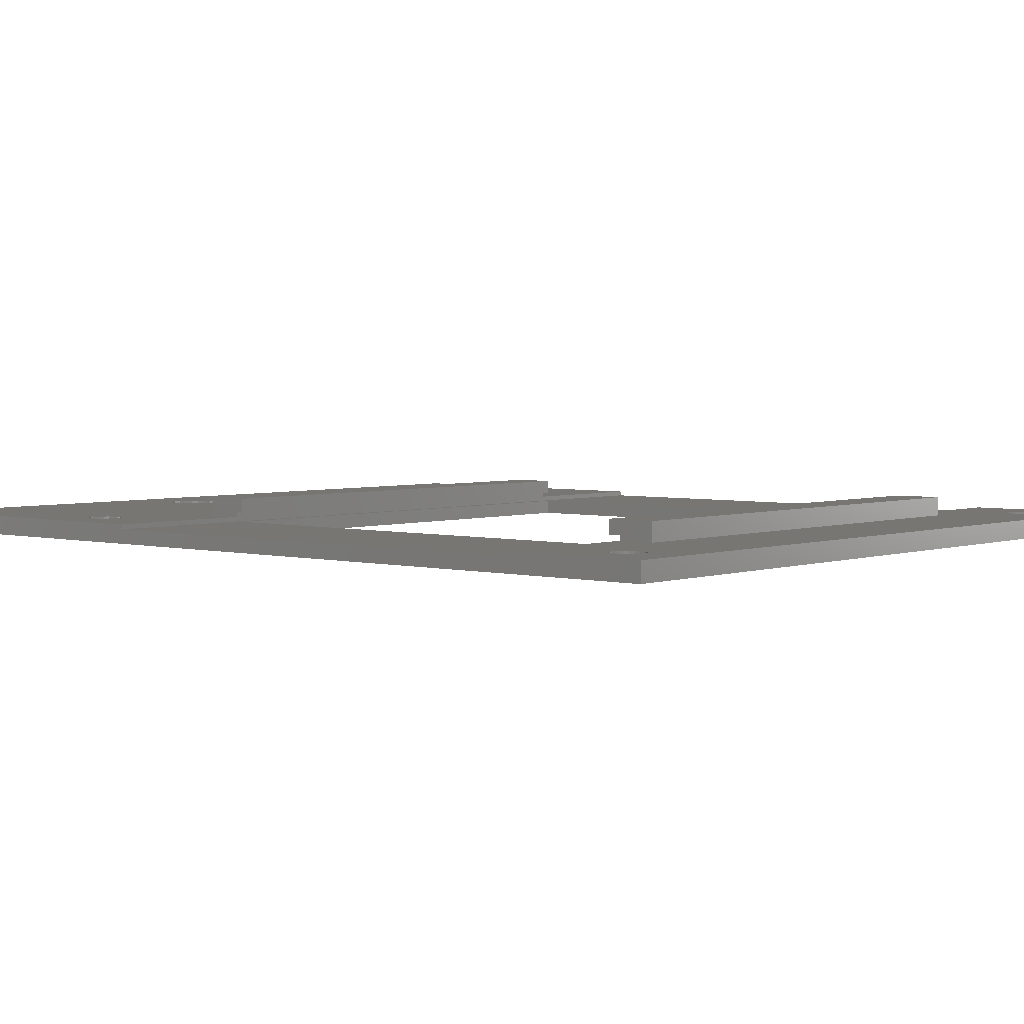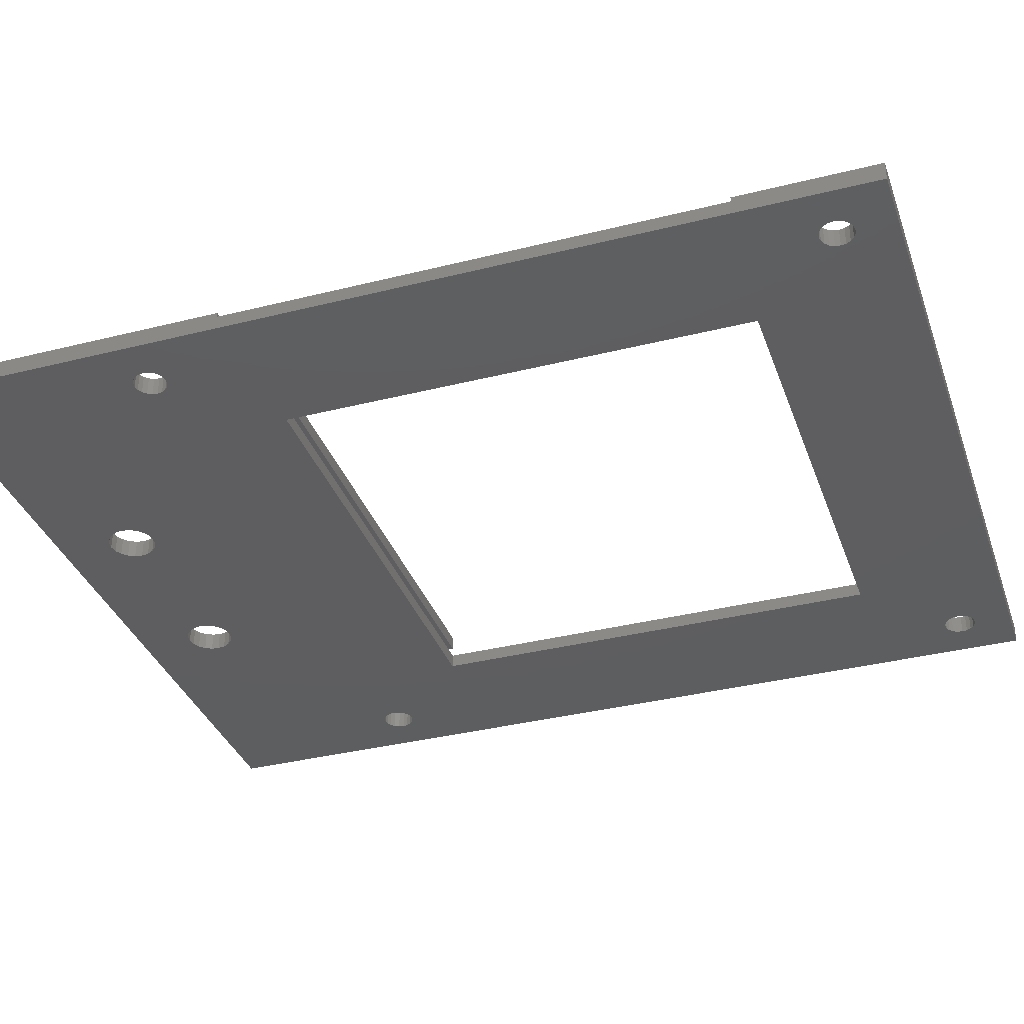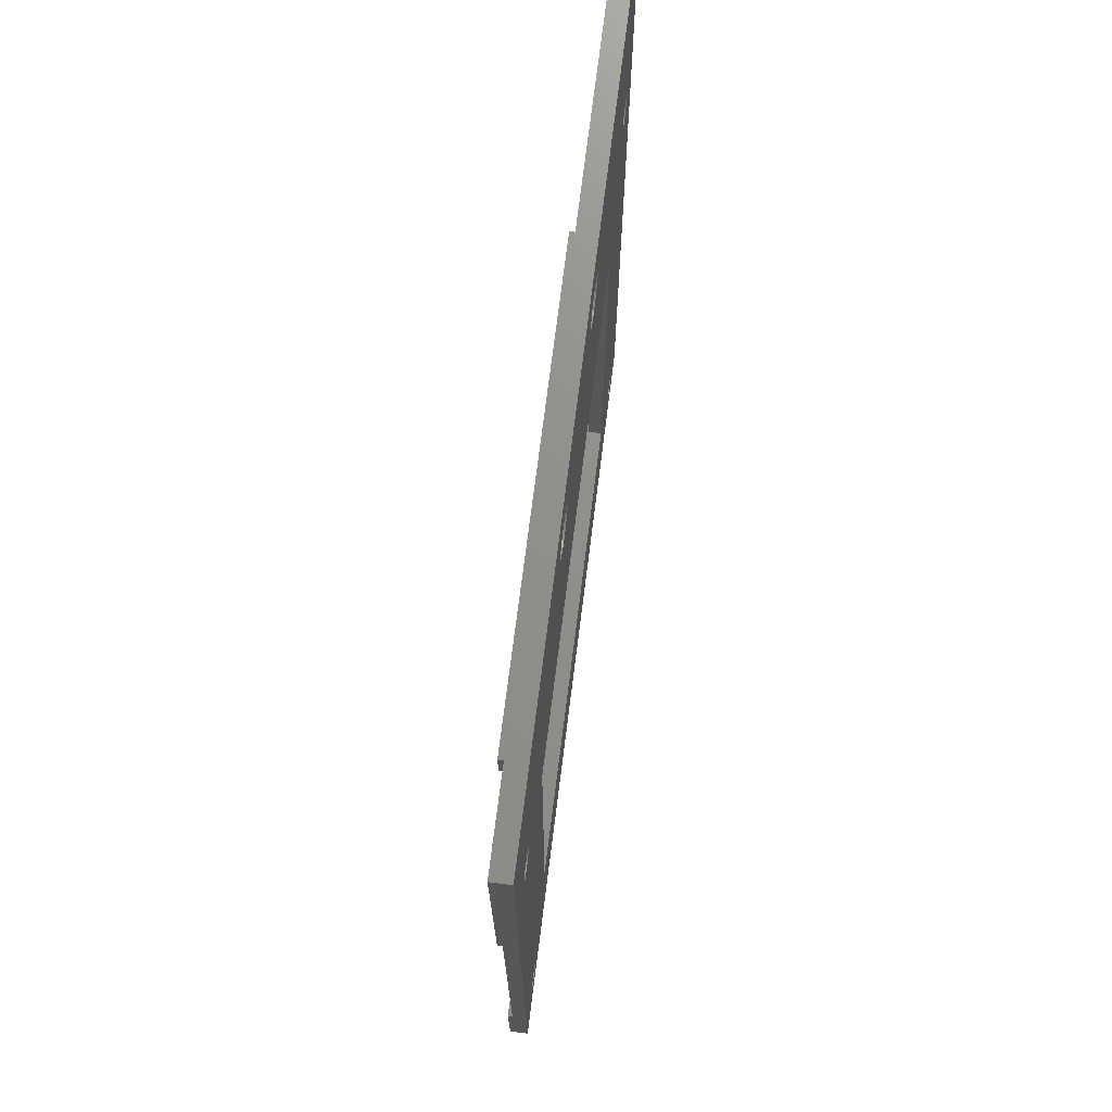
<metadata>
{"format":"stl","ext":"stl","renderer":"f3d","projection":"perspective","resolution":1024,"background":"white","views":[{"elev":3.6,"azim":-49.3,"up":"+Z"},{"elev":-35.5,"azim":-71.6,"up":"+Z"},{"elev":72.9,"azim":97.2,"up":"+Y"}]}
</metadata>
<code>
# stl→obj: 300 verts, 632 faces
v 31 -101 2.4
v 31 -102.5 0.6
v 31 -101 0.6
v 31 -107 2.4
v 31 -107 -1.996e-14
v 31 -102.5 -1.896e-14
v 31 -40.5 -2.4
v 31 -101 -2.4
v 31 -40.5 -0.6
v 31 -35 -2.4
v 31 -107 -2.4
v 31 -39.5 -0.6
v 31 -101 -0.6
v 31 -102.5 -0.6
v 31 -35 2.4
v 31 -39.5 0.6
v 31 -35 -3.975e-15
v 31 -40.5 2.4
v 31 -40.5 0.6
v 31 -39.5 -4.974e-15
v -31 -102.5 -2.656e-14
v -31 -107 -2.756e-14
v -31 -102.5 0.6
v -31 -101 2.4
v -31 -101 0.6
v -31 -107 2.4
v -31 -39.5 -0.6
v -31 -40.5 -0.6
v -31 -101 -0.6
v -31 -40.5 -2.4
v -31 -102.5 -0.6
v -31 -101 -2.4
v -31 -35 -2.4
v -31 -107 -2.4
v -31 -39.5 0.6
v -31 -35 -1.157e-14
v -31 -39.5 -1.257e-14
v -31 -35 2.4
v -31 -40.5 2.4
v -31 -40.5 0.6
v 50 -102.5 -0.6
v 50 -102.5 -1.664e-14
v -50 -102.5 -2.888e-14
v -50 -102.5 -0.6
v 50 -39.5 -2.648e-15
v 50 -39.5 -0.6
v -50 -39.5 -0.6
v -50 -39.5 -1.489e-14
v 11.54 -7.052 -2.4
v 12.5 -6.9 -1.35e-18
v 11.54 -7.052 -1.524e-16
v 12.5 -6.9 -2.4
v 10.68 -7.492 -2.4
v 10.68 -7.492 -3.56e-16
v 12.5 -13.1 -2.4
v 11.54 -12.95 -1.462e-15
v 12.5 -13.1 -1.378e-15
v 11.54 -12.95 -2.4
v 9.552 -10.96 -1.263e-15
v 9.4 -10 -2.4
v 9.4 -10 -1.069e-15
v 9.552 -10.96 -2.4
v 9.992 -11.82 -1.401e-15
v 9.992 -11.82 -2.4
v 9.552 -9.042 -2.4
v 9.552 -9.042 -8.38e-16
v 10.68 -12.51 -1.47e-15
v 10.68 -12.51 -2.4
v 15.45 -10.96 -2.4
v 15.6 -10 -3.101e-16
v 15.6 -10 -2.4
v 15.45 -10.96 -5.413e-16
v 9.992 -8.178 -2.4
v 9.992 -8.178 -5.922e-16
v 15.45 -9.042 -1.159e-16
v 15.45 -9.042 -2.4
v 15.01 -8.178 -2.4
v 14.32 -7.492 9.033e-17
v 14.32 -7.492 -2.4
v 15.01 -8.178 2.203e-17
v 13.46 -7.052 -2.4
v 13.46 -7.052 8.227e-17
v 13.46 -12.95 -2.4
v 13.46 -12.95 -1.227e-15
v 14.32 -12.51 -2.4
v 14.32 -12.51 -1.023e-15
v 15.01 -11.82 -7.872e-16
v 15.01 -11.82 -2.4
v -13.46 -7.052 -2.4
v -12.5 -6.9 -3.063e-15
v -13.46 -7.052 -3.214e-15
v -12.5 -6.9 -2.4
v -14.32 -7.492 -2.4
v -14.32 -7.492 -3.417e-15
v -15.45 -10.96 -4.325e-15
v -15.6 -10 -2.4
v -15.6 -10 -4.131e-15
v -15.45 -10.96 -2.4
v -10.68 -12.51 -2.4
v -11.54 -12.95 -4.289e-15
v -10.68 -12.51 -4.085e-15
v -11.54 -12.95 -2.4
v -15.01 -11.82 -4.463e-15
v -15.01 -11.82 -2.4
v -9.992 -11.82 -2.4
v -9.552 -10.96 -3.603e-15
v -9.552 -10.96 -2.4
v -9.992 -11.82 -3.849e-15
v -15.45 -9.042 -2.4
v -15.45 -9.042 -3.9e-15
v -12.5 -13.1 -2.4
v -12.98 -13.02 -4.481e-15
v -12.5 -13.1 -4.44e-15
v -13.44 -12.95 -2.4
v -13.46 -12.95 -4.523e-15
v -13.46 -12.95 -2.4
v -9.552 -9.042 -2.4
v -9.992 -8.178 -3.039e-15
v -9.992 -8.178 -2.4
v -9.552 -9.042 -3.177e-15
v -11.54 -7.052 -2.979e-15
v -11.54 -7.052 -2.4
v -15.01 -8.178 -2.4
v -15.01 -8.178 -3.654e-15
v -12.48 -13.1 -2.4
v -12.02 -13.02 -4.364e-15
v -9.4 -10 -3.372e-15
v -9.4 -10 -2.4
v -14.32 -12.51 -4.531e-15
v -14.32 -12.51 -2.4
v -10.68 -7.492 -2.971e-15
v -10.68 -7.492 -2.4
v 42.35 -111 -2.4
v 43 -110.9 -1.936e-14
v 42.35 -111 -1.946e-14
v 43 -110.9 -2.4
v 41.77 -111.3 -2.4
v 41.77 -111.3 -1.96e-14
v 43 -115.1 -2.4
v 42.35 -115 -2.035e-14
v 43 -115.1 -2.029e-14
v 42.35 -115 -2.4
v 41 -113.6 -2.021e-14
v 40.9 -113 -2.4
v 40.9 -113 -2.008e-14
v 41 -113.6 -2.4
v 41.3 -114.2 -2.031e-14
v 41.3 -114.2 -2.4
v 45 -112.4 -2.4
v 44.7 -111.8 -1.934e-14
v 44.7 -111.8 -2.4
v 45 -112.4 -1.944e-14
v 41.77 -114.7 -2.035e-14
v 41.77 -114.7 -2.4
v 44.23 -111.3 -2.4
v 44.23 -111.3 -1.93e-14
v 41.3 -111.8 -2.4
v 41.3 -111.8 -1.976e-14
v 41 -112.4 -1.993e-14
v 41 -112.4 -2.4
v 43.65 -115 -2.4
v 43.65 -115 -2.019e-14
v 45.1 -113 -2.4
v 45.1 -113 -1.957e-14
v 44.23 -114.7 -2.4
v 44.7 -114.2 -1.989e-14
v 44.7 -114.2 -2.4
v 44.23 -114.7 -2.005e-14
v 43.65 -111 -2.4
v 43.65 -111 -1.93e-14
v 45 -113.6 -1.972e-14
v 45 -113.6 -2.4
v -43.65 -111 -2.4
v -43 -110.9 -2.989e-14
v -43.65 -111 -2.999e-14
v -43 -110.9 -2.4
v -44.23 -111.3 -2.4
v -44.23 -111.3 -3.013e-14
v -45 -113.6 -3.075e-14
v -45.1 -113 -2.4
v -45.1 -113 -3.061e-14
v -45 -113.6 -2.4
v -44.7 -114.2 -3.084e-14
v -44.7 -114.2 -2.4
v -41.77 -114.7 -2.4
v -41.3 -114.2 -3.042e-14
v -41.3 -114.2 -2.4
v -41.77 -114.7 -3.058e-14
v -44.23 -114.7 -3.089e-14
v -44.23 -114.7 -2.4
v -43.65 -115 -2.4
v -43.65 -115 -3.088e-14
v -41 -112.4 -2.4
v -41.3 -111.8 -2.987e-14
v -41.3 -111.8 -2.4
v -41 -112.4 -2.997e-14
v -41 -113.6 -3.026e-14
v -41 -113.6 -2.4
v -42.35 -115 -3.072e-14
v -42.35 -115 -2.4
v -44.7 -111.8 -2.4
v -44.7 -111.8 -3.029e-14
v -45 -112.4 -3.046e-14
v -45 -112.4 -2.4
v -41.77 -111.3 -2.4
v -41.77 -111.3 -2.983e-14
v -40.9 -113 -3.01e-14
v -40.9 -113 -2.4
v -43 -115.1 -2.4
v -43 -115.1 -3.082e-14
v -42.35 -111 -2.4
v -42.35 -111 -2.983e-14
v 42.35 -25.5 -2.4
v 43 -25.4 -3.741e-16
v 42.35 -25.5 -4.764e-16
v 43 -25.4 -2.4
v 41.77 -25.8 -2.4
v 41.77 -25.8 -6.143e-16
v 43 -29.6 -2.4
v 42.35 -29.5 -1.363e-15
v 43 -29.6 -1.307e-15
v 42.35 -29.5 -2.4
v 41 -28.15 -1.229e-15
v 40.9 -27.5 -2.4
v 40.9 -27.5 -1.098e-15
v 41 -28.15 -2.4
v 41.3 -28.73 -1.323e-15
v 41.3 -28.73 -2.4
v 45 -26.85 -2.4
v 44.7 -26.27 -3.583e-16
v 44.7 -26.27 -2.4
v 45 -26.85 -4.517e-16
v 41.77 -29.2 -2.4
v 41.77 -29.2 -1.369e-15
v 44.23 -25.8 -3.12e-16
v 44.23 -25.8 -2.4
v 41.3 -26.27 -2.4
v 41.3 -26.27 -7.744e-16
v 41 -26.85 -9.409e-16
v 41 -26.85 -2.4
v 43.65 -29.5 -2.4
v 43.65 -29.5 -1.204e-15
v 45.1 -27.5 -2.4
v 45.1 -27.5 -5.833e-16
v 44.23 -29.2 -2.4
v 44.7 -28.73 -9.064e-16
v 44.7 -28.73 -2.4
v 44.23 -29.2 -1.067e-15
v 43.65 -25.5 -2.4
v 43.65 -25.5 -3.175e-16
v 45 -28.15 -7.399e-16
v 45 -28.15 -2.4
v -43.65 -25.5 -2.4
v -43 -25.4 -1.091e-14
v -43.65 -25.5 -1.101e-14
v -43 -25.4 -2.4
v -44.23 -25.8 -2.4
v -44.23 -25.8 -1.115e-14
v -45 -28.15 -1.176e-14
v -45.1 -27.5 -2.4
v -45.1 -27.5 -1.163e-14
v -45 -28.15 -2.4
v -44.7 -28.73 -1.185e-14
v -44.7 -28.73 -2.4
v -41.77 -29.2 -2.4
v -41.3 -28.73 -1.144e-14
v -41.3 -28.73 -2.4
v -41.77 -29.2 -1.16e-14
v -44.23 -29.2 -2.4
v -44.23 -29.2 -1.19e-14
v -41 -26.85 -2.4
v -41.3 -26.27 -1.089e-14
v -41.3 -26.27 -2.4
v -41 -26.85 -1.098e-14
v -41 -28.15 -1.127e-14
v -41 -28.15 -2.4
v -42.35 -29.5 -1.174e-14
v -42.35 -29.5 -2.4
v -44.7 -26.27 -2.4
v -44.7 -26.27 -1.131e-14
v -45 -26.85 -1.147e-14
v -45 -26.85 -2.4
v -41.77 -25.8 -1.084e-14
v -41.77 -25.8 -2.4
v -40.9 -27.5 -1.111e-14
v -40.9 -27.5 -2.4
v -43.65 -29.5 -2.4
v -43.65 -29.5 -1.189e-14
v -43 -29.6 -2.4
v -43 -29.6 -1.184e-14
v -42.35 -25.5 -2.4
v -42.35 -25.5 -1.085e-14
v 50 -120 -2.052e-14
v 50 0 6.123e-15
v 50 5.329e-16 -2.4
v 50 -120 -2.4
v -50 -120 -2.4
v -50 -120 -3.277e-14
v -50 5.329e-16 -2.4
v -50 0 -6.123e-15
f 1 2 3
f 4 2 1
f 5 2 4
f 2 5 6
f 7 8 9
f 10 8 7
f 11 8 10
f 9 12 12
f 13 9 8
f 13 12 9
f 14 13 14
f 13 14 12
f 15 16 17
f 18 16 15
f 16 18 19
f 17 16 20
f 21 22 23
f 23 24 25
f 26 23 22
f 23 26 24
f 27 28 27
f 28 29 30
f 27 29 28
f 31 29 27
f 29 31 31
f 32 30 29
f 32 33 30
f 32 34 33
f 35 36 37
f 36 35 38
f 39 35 40
f 35 39 38
f 17 38 15
f 38 17 36
f 26 5 4
f 5 26 22
f 35 20 16
f 37 20 35
f 27 20 37
f 27 12 20
f 27 12 27
f 12 27 12
f 38 18 15
f 18 38 39
f 30 10 7
f 10 30 33
f 30 9 28
f 9 30 7
f 27 9 12
f 9 27 28
f 40 18 39
f 18 40 19
f 40 16 19
f 16 40 35
f 6 23 2
f 6 21 23
f 14 21 6
f 14 31 21
f 14 31 14
f 31 14 31
f 24 4 1
f 4 24 26
f 34 8 11
f 8 34 32
f 8 29 13
f 29 8 32
f 29 14 13
f 14 29 31
f 23 3 2
f 3 23 25
f 3 24 1
f 24 3 25
f 41 6 42
f 6 41 14
f 31 43 21
f 43 31 44
f 12 45 20
f 45 12 46
f 47 37 48
f 37 47 27
f 12 41 46
f 41 12 14
f 47 31 27
f 31 47 44
f 49 50 51
f 50 49 52
f 53 51 54
f 51 53 49
f 55 56 57
f 56 55 58
f 59 60 61
f 60 59 62
f 63 62 59
f 62 63 64
f 61 65 66
f 65 61 60
f 67 64 63
f 64 67 68
f 69 70 71
f 70 69 72
f 66 73 74
f 73 66 65
f 58 67 56
f 67 58 68
f 71 75 76
f 75 71 70
f 77 78 79
f 78 77 80
f 81 78 82
f 78 81 79
f 52 82 50
f 82 52 81
f 83 57 84
f 57 83 55
f 74 53 54
f 53 74 73
f 76 80 77
f 80 76 75
f 85 84 86
f 84 85 83
f 85 87 88
f 87 85 86
f 88 72 69
f 72 88 87
f 89 90 91
f 90 89 92
f 93 91 94
f 91 93 89
f 95 96 97
f 96 95 98
f 99 100 101
f 100 99 102
f 103 98 95
f 98 103 104
f 105 106 107
f 106 105 108
f 97 109 110
f 109 97 96
f 111 112 113
f 112 111 114
f 114 115 112
f 115 114 116
f 117 118 119
f 118 117 120
f 92 121 90
f 121 92 122
f 110 123 124
f 123 110 109
f 125 113 126
f 113 125 111
f 107 127 128
f 127 107 106
f 102 126 100
f 126 102 125
f 128 120 117
f 120 128 127
f 124 93 94
f 93 124 123
f 116 129 115
f 129 116 130
f 129 104 103
f 104 129 130
f 119 131 132
f 131 119 118
f 122 131 121
f 131 122 132
f 99 108 105
f 108 99 101
f 133 134 135
f 134 133 136
f 137 135 138
f 135 137 133
f 139 140 141
f 140 139 142
f 143 144 145
f 144 143 146
f 147 146 143
f 146 147 148
f 149 150 151
f 150 149 152
f 153 148 147
f 148 153 154
f 155 150 156
f 150 155 151
f 157 138 158
f 138 157 137
f 142 153 140
f 153 142 154
f 159 157 158
f 157 159 160
f 161 141 162
f 141 161 139
f 163 152 149
f 152 163 164
f 145 160 159
f 160 145 144
f 165 166 167
f 166 165 168
f 165 162 168
f 162 165 161
f 169 156 170
f 156 169 155
f 136 170 134
f 170 136 169
f 167 171 172
f 171 167 166
f 172 164 163
f 164 172 171
f 173 174 175
f 174 173 176
f 177 175 178
f 175 177 173
f 179 180 181
f 180 179 182
f 183 182 179
f 182 183 184
f 185 186 187
f 186 185 188
f 189 184 183
f 184 189 190
f 191 189 192
f 189 191 190
f 193 194 195
f 194 193 196
f 187 197 198
f 197 187 186
f 185 199 188
f 199 185 200
f 201 178 202
f 178 201 177
f 203 201 202
f 201 203 204
f 205 194 206
f 194 205 195
f 198 207 208
f 207 198 197
f 208 196 193
f 196 208 207
f 181 204 203
f 204 181 180
f 209 192 210
f 192 209 191
f 200 210 199
f 210 200 209
f 211 206 212
f 206 211 205
f 176 212 174
f 212 176 211
f 213 214 215
f 214 213 216
f 217 215 218
f 215 217 213
f 219 220 221
f 220 219 222
f 223 224 225
f 224 223 226
f 227 226 223
f 226 227 228
f 229 230 231
f 230 229 232
f 227 233 228
f 233 227 234
f 231 235 236
f 235 231 230
f 218 237 217
f 237 218 238
f 222 234 220
f 234 222 233
f 239 237 238
f 237 239 240
f 241 221 242
f 221 241 219
f 243 232 229
f 232 243 244
f 225 240 239
f 240 225 224
f 245 246 247
f 246 245 248
f 245 242 248
f 242 245 241
f 249 235 250
f 235 249 236
f 216 250 214
f 250 216 249
f 247 251 252
f 251 247 246
f 252 244 243
f 244 252 251
f 253 254 255
f 254 253 256
f 257 255 258
f 255 257 253
f 259 260 261
f 260 259 262
f 263 262 259
f 262 263 264
f 265 266 267
f 266 265 268
f 263 269 264
f 269 263 270
f 271 272 273
f 272 271 274
f 267 275 276
f 275 267 266
f 265 277 268
f 277 265 278
f 258 279 257
f 279 258 280
f 281 279 280
f 279 281 282
f 273 283 284
f 283 273 272
f 276 285 286
f 285 276 275
f 286 274 271
f 274 286 285
f 261 282 281
f 282 261 260
f 287 270 288
f 270 287 269
f 289 288 290
f 288 289 287
f 278 290 277
f 290 278 289
f 291 283 292
f 283 291 284
f 256 292 254
f 292 256 291
f 42 293 41
f 46 294 45
f 294 46 295
f 296 46 41
f 46 296 295
f 296 41 293
f 297 293 298
f 293 297 296
f 299 47 300
f 297 47 299
f 47 297 44
f 298 44 297
f 44 298 43
f 300 47 48
f 217 69 71
f 240 88 69
f 10 85 88
f 10 83 85
f 10 55 83
f 10 58 55
f 102 58 10
f 58 102 68
f 62 128 60
f 107 62 64
f 99 68 102
f 62 107 128
f 64 105 107
f 64 99 105
f 68 99 64
f 33 102 10
f 102 33 125
f 125 33 111
f 111 33 114
f 273 104 271
f 271 104 33
f 130 33 104
f 116 33 130
f 114 33 116
f 151 296 149
f 296 252 243
f 247 296 151
f 296 247 252
f 155 247 151
f 155 245 247
f 169 245 155
f 169 241 245
f 10 169 136
f 169 10 241
f 11 136 133
f 241 10 219
f 11 133 137
f 219 10 222
f 11 137 157
f 222 10 233
f 11 157 160
f 233 10 228
f 11 160 144
f 228 10 226
f 149 296 163
f 296 172 163
f 296 167 172
f 296 165 167
f 296 161 165
f 296 139 161
f 296 142 139
f 296 154 142
f 136 11 10
f 146 11 144
f 148 11 146
f 154 11 148
f 154 34 11
f 185 154 296
f 193 34 208
f 154 185 34
f 34 198 208
f 34 187 198
f 34 185 187
f 297 185 296
f 185 297 200
f 262 297 260
f 182 297 180
f 184 297 182
f 190 297 184
f 191 297 190
f 209 297 191
f 200 297 209
f 296 243 295
f 229 295 243
f 231 295 229
f 236 295 231
f 249 295 236
f 216 295 249
f 213 295 216
f 71 213 217
f 69 217 237
f 69 237 240
f 226 10 224
f 10 240 224
f 88 240 10
f 213 71 295
f 76 295 71
f 77 295 76
f 79 295 77
f 81 295 79
f 52 295 81
f 92 52 49
f 128 65 60
f 117 65 128
f 65 117 73
f 119 73 117
f 73 119 53
f 132 53 119
f 53 132 49
f 122 49 132
f 92 49 122
f 52 92 295
f 104 273 98
f 284 98 273
f 195 34 193
f 271 33 286
f 98 284 96
f 291 96 284
f 299 96 291
f 109 299 123
f 96 299 109
f 299 291 256
f 299 256 253
f 299 253 257
f 92 299 295
f 89 299 92
f 93 299 89
f 123 299 93
f 279 299 257
f 282 299 279
f 260 299 282
f 299 260 297
f 205 34 195
f 33 276 286
f 211 34 205
f 33 267 276
f 176 34 211
f 33 265 267
f 34 176 33
f 33 278 265
f 173 33 176
f 33 289 278
f 287 33 173
f 33 287 289
f 177 287 173
f 177 269 287
f 201 269 177
f 201 264 269
f 297 201 204
f 201 297 264
f 297 204 180
f 264 297 262
f 295 300 294
f 300 295 299
f 42 164 293
f 42 152 164
f 42 150 152
f 42 156 150
f 42 170 156
f 42 134 170
f 42 135 134
f 6 135 42
f 135 6 138
f 158 5 159
f 138 5 158
f 5 138 6
f 171 293 164
f 166 293 171
f 168 293 166
f 162 293 168
f 141 293 162
f 140 293 141
f 153 293 140
f 159 5 145
f 145 5 143
f 143 5 147
f 5 153 147
f 22 153 5
f 188 153 22
f 197 22 207
f 186 22 197
f 188 22 186
f 153 188 293
f 298 188 199
f 298 199 210
f 298 181 43
f 188 298 293
f 192 298 210
f 189 298 192
f 183 298 189
f 179 298 183
f 181 298 179
f 206 22 21
f 22 196 207
f 22 194 196
f 22 206 194
f 21 212 206
f 43 212 21
f 212 43 174
f 174 43 175
f 203 43 181
f 202 43 203
f 178 43 202
f 175 43 178
f 232 45 294
f 45 232 244
f 294 230 232
f 294 235 230
f 294 250 235
f 294 214 250
f 294 215 214
f 70 215 294
f 215 70 218
f 72 218 70
f 239 17 225
f 218 72 238
f 87 238 72
f 294 75 70
f 294 80 75
f 294 78 80
f 294 82 78
f 294 50 82
f 90 50 294
f 66 127 61
f 120 66 74
f 118 74 54
f 131 54 51
f 50 90 51
f 66 120 127
f 74 118 120
f 54 131 118
f 51 121 131
f 51 90 121
f 300 97 110
f 300 110 124
f 275 36 285
f 97 274 36
f 300 124 94
f 36 274 285
f 97 272 274
f 97 283 272
f 97 300 292
f 97 292 283
f 292 300 254
f 254 300 255
f 48 281 300
f 280 300 281
f 258 300 280
f 255 300 258
f 91 300 94
f 90 300 91
f 300 90 294
f 251 45 244
f 246 45 251
f 248 45 246
f 242 45 248
f 221 45 242
f 220 45 221
f 17 220 234
f 17 234 227
f 17 223 225
f 17 227 223
f 220 17 20
f 220 20 45
f 238 87 239
f 239 87 17
f 86 17 87
f 84 17 86
f 57 17 84
f 56 17 57
f 100 56 67
f 101 67 63
f 127 59 61
f 106 59 127
f 59 106 63
f 108 63 106
f 101 63 108
f 67 101 100
f 56 100 17
f 36 100 126
f 36 126 113
f 36 113 112
f 36 112 115
f 100 36 17
f 129 36 115
f 103 36 129
f 95 36 103
f 36 95 97
f 266 36 275
f 268 36 266
f 277 36 268
f 36 277 37
f 48 277 290
f 48 290 288
f 48 288 270
f 281 48 261
f 277 48 37
f 263 48 270
f 259 48 263
f 261 48 259

</code>
